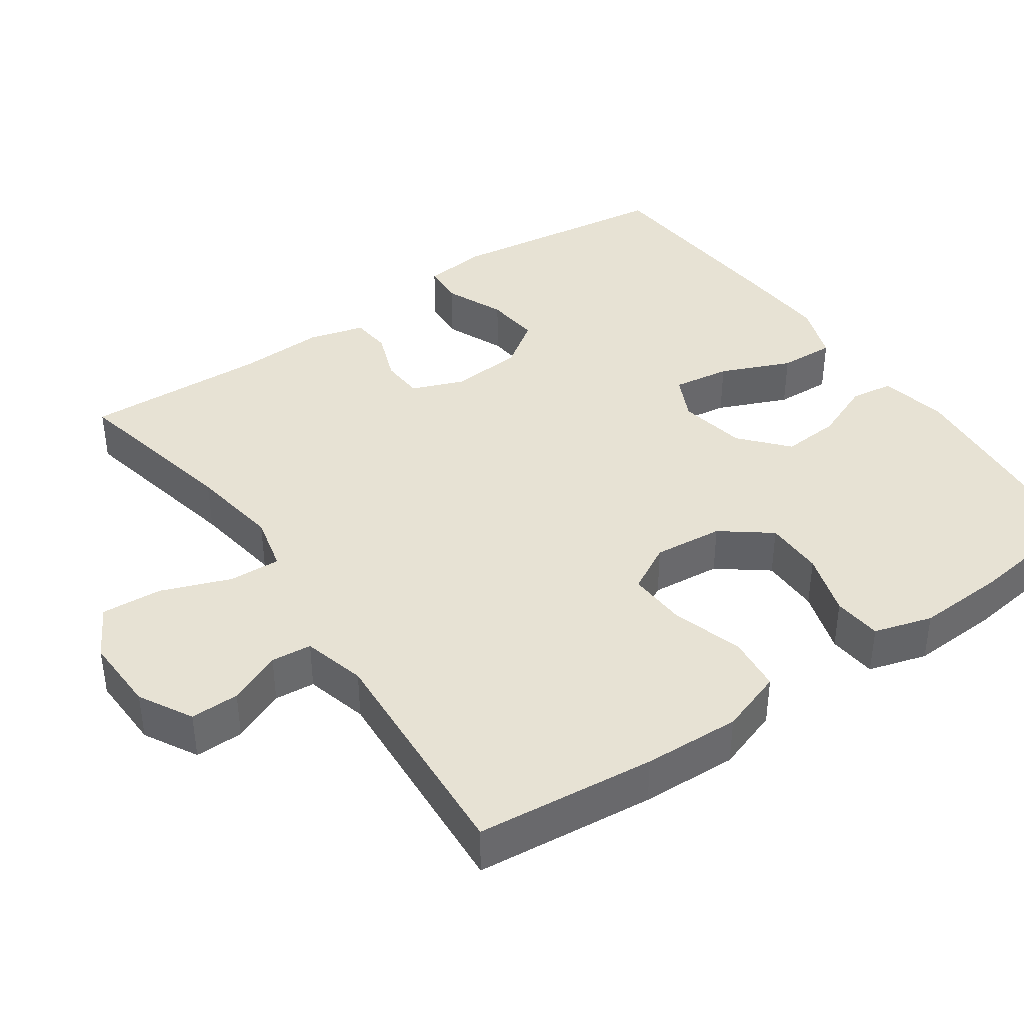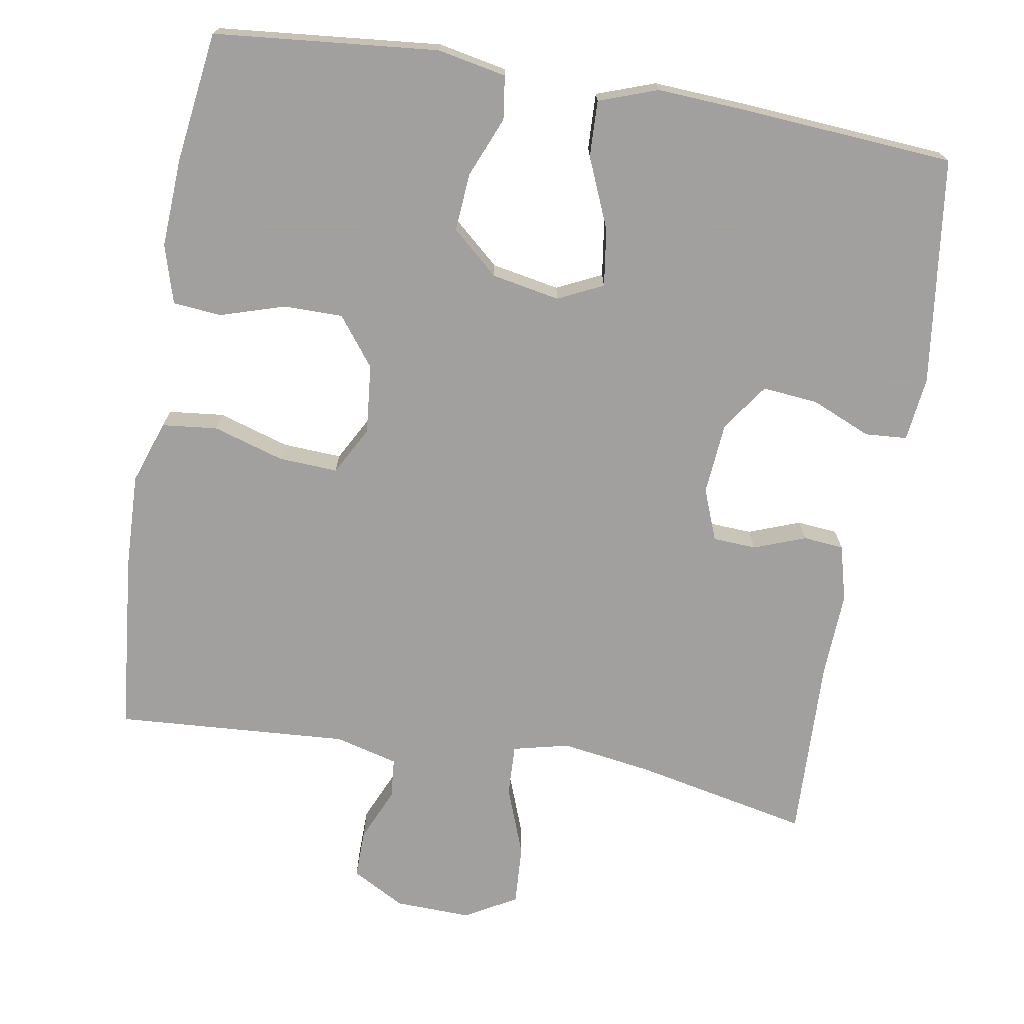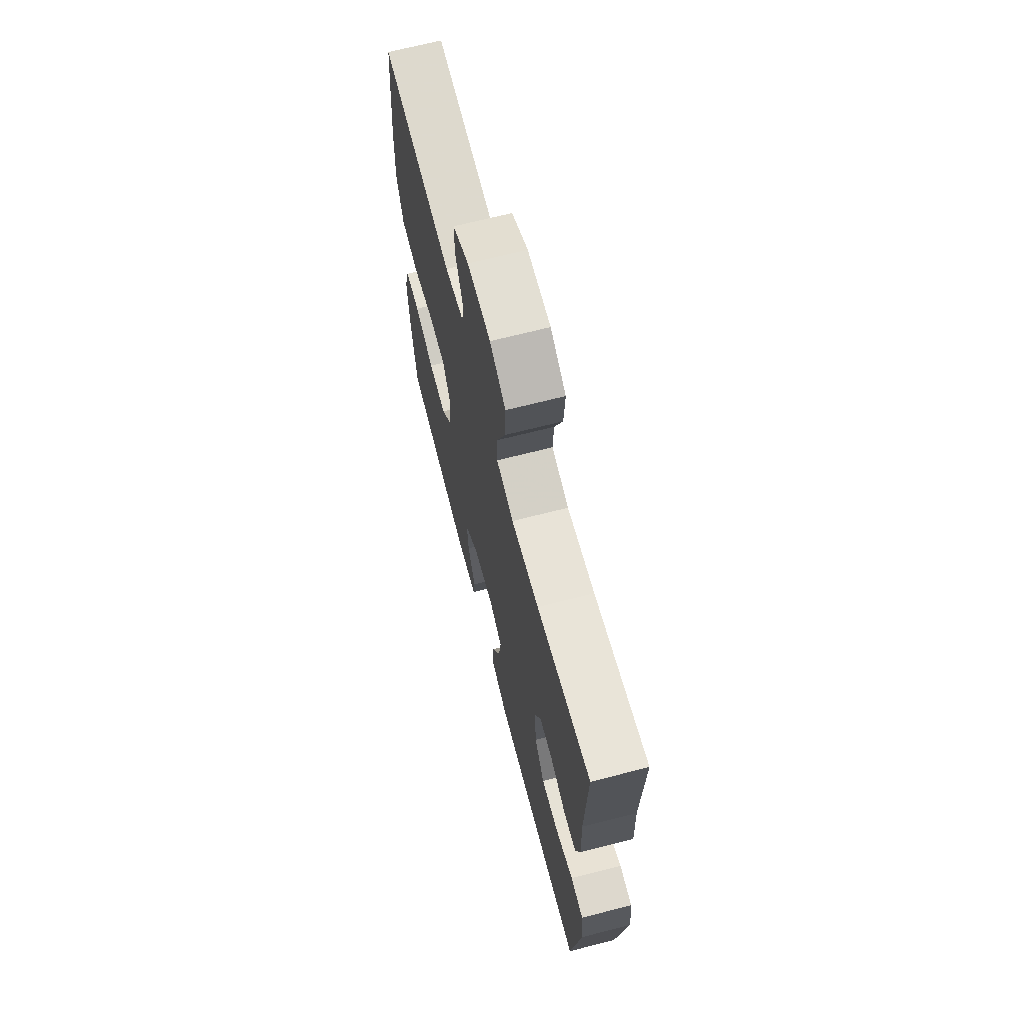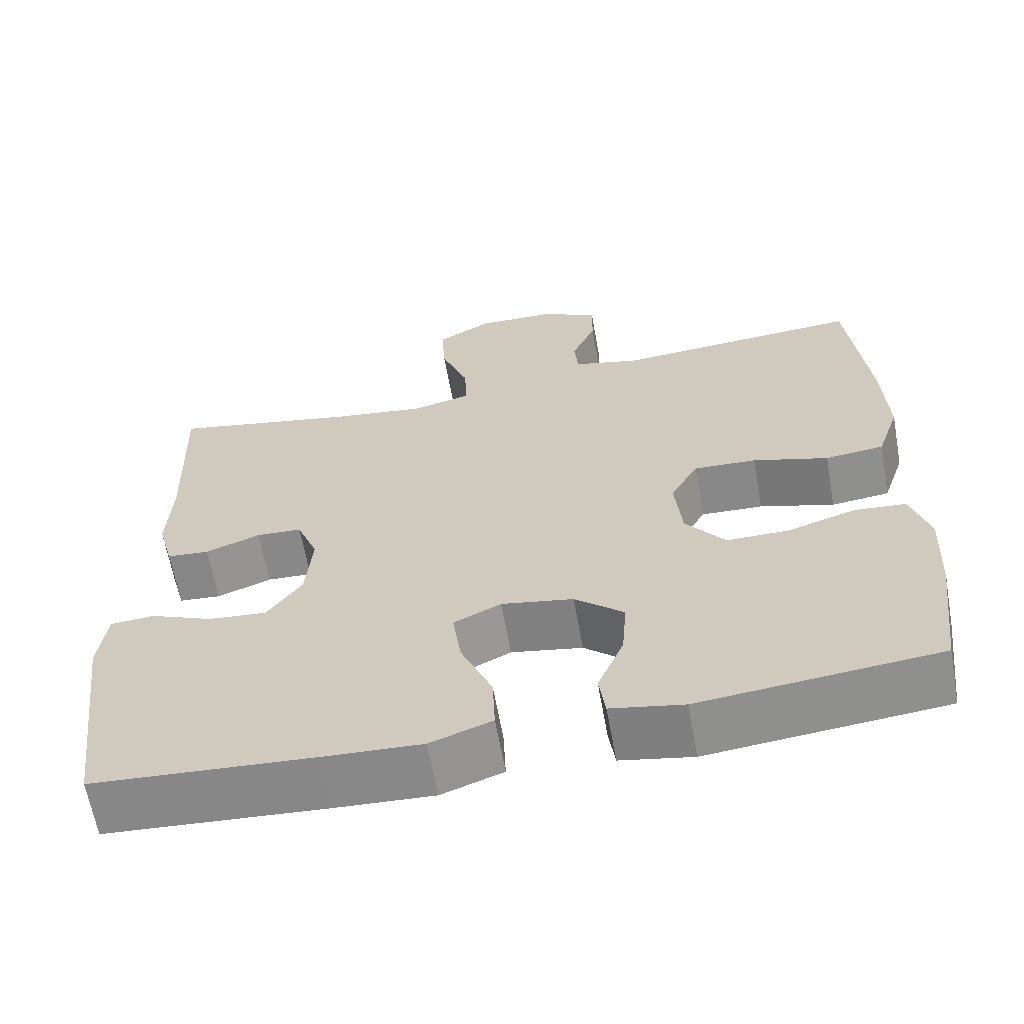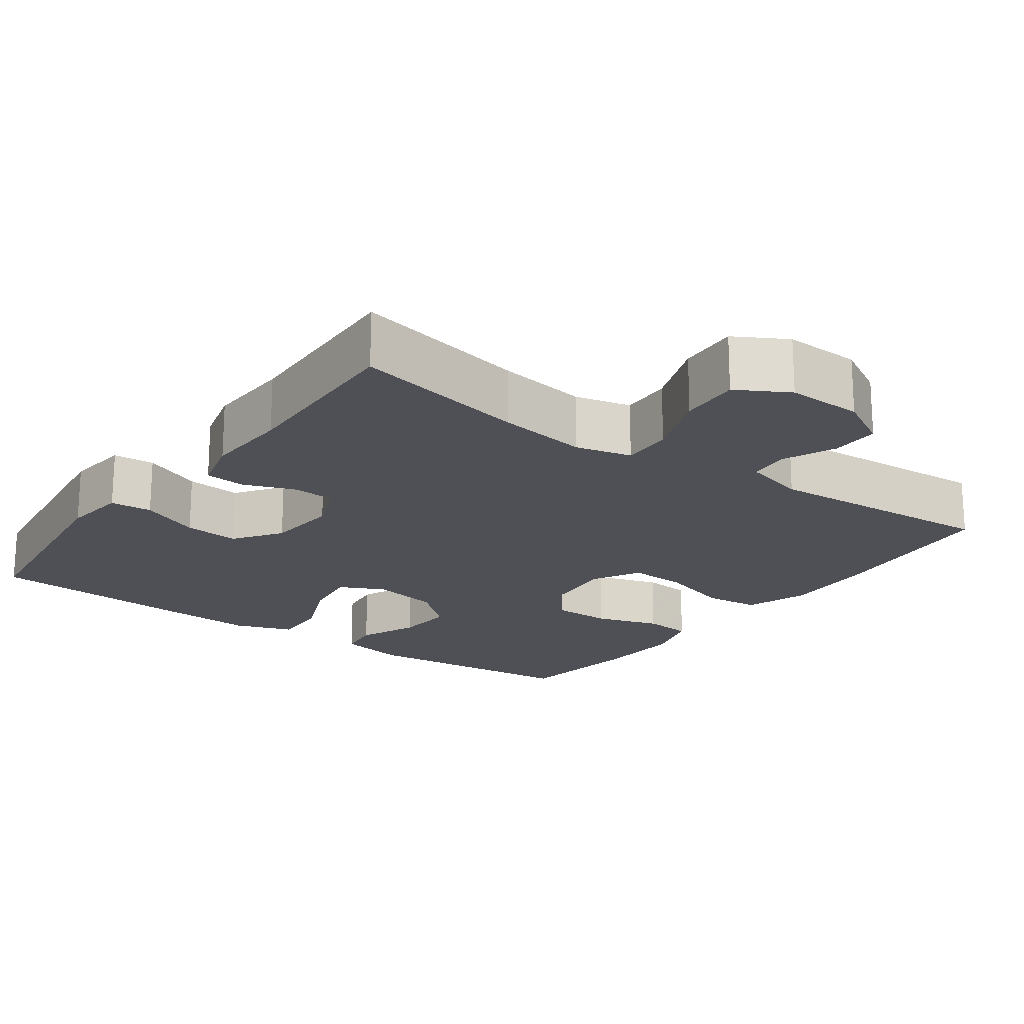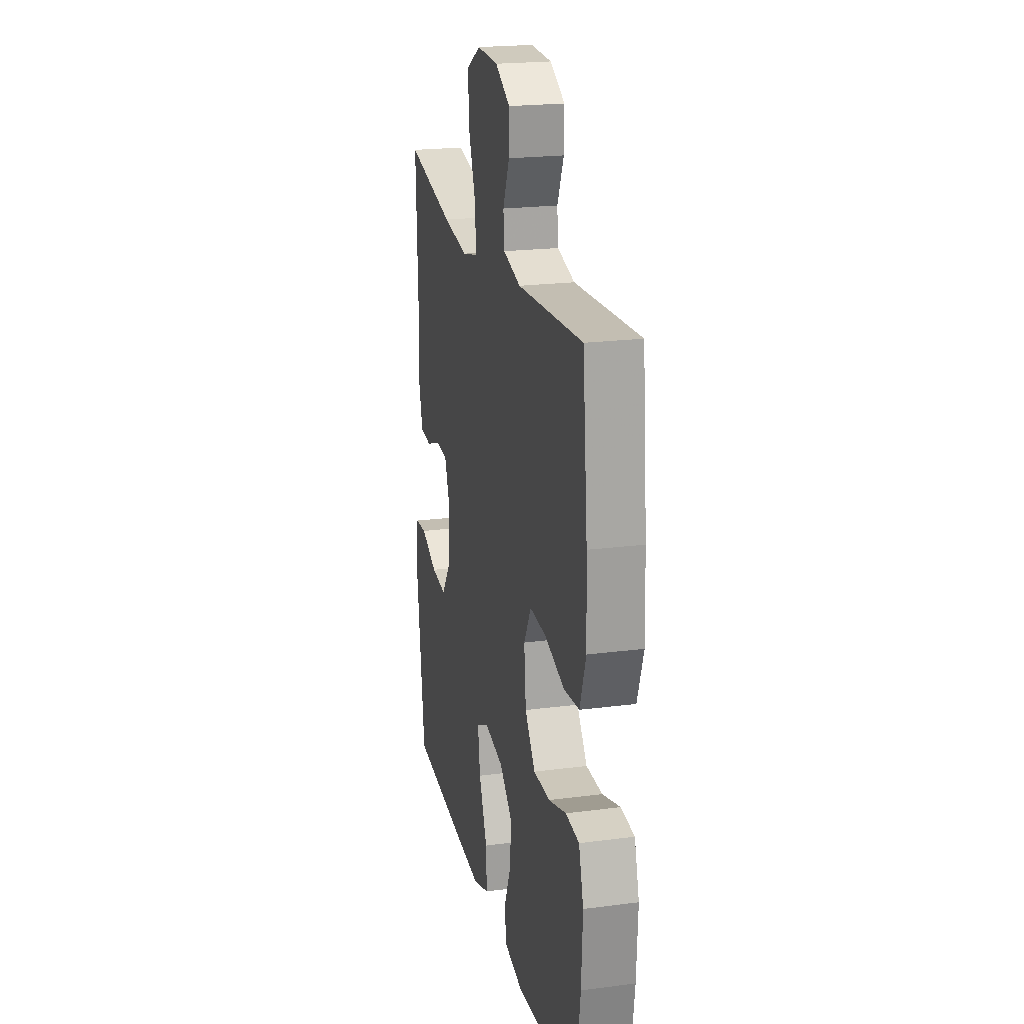
<metadata>
{"format":"obj","ext":"obj","renderer":"f3d","projection":"perspective","resolution":1024,"background":"white","views":[{"elev":39.9,"azim":55.2,"up":"+Y"},{"elev":-71.9,"azim":170.3,"up":"+Y"},{"elev":68.4,"azim":-104.4,"up":"+Z"},{"elev":-63.8,"azim":10.2,"up":"+Z"},{"elev":-19.4,"azim":-36.0,"up":"+Y"},{"elev":21.4,"azim":77.0,"up":"+Z"}]}
</metadata>
<code>
v -0.5 0.07 0.5
v -0.265 0.07 0.451
v -0.144 0.07 0.433
v -0.069 0.07 0.451
v -0.072 0.07 0.52
v -0.107 0.07 0.613
v -0.112 0.07 0.694
v -0.043 0.07 0.733
v 0.059 0.07 0.73
v 0.13 0.07 0.691
v 0.129 0.07 0.626
v 0.098 0.07 0.555
v 0.103 0.07 0.501
v 0.187 0.07 0.479
v 0.5 0.07 0.5
v 0.524 0.07 0.261
v 0.529 0.07 0.132
v 0.5 0.07 0.047
v 0.426 0.07 0.039
v 0.331 0.07 0.068
v 0.252 0.07 0.072
v 0.217 0.07 0.008
v 0.226 0.07 -0.085
v 0.276 0.07 -0.15
v 0.355 0.07 -0.15
v 0.441 0.07 -0.123
v 0.506 0.07 -0.129
v 0.529 0.07 -0.207
v 0.523 0.07 -0.326
v 0.5 0.07 -0.5
v 0.201 0.07 -0.529
v 0.109 0.07 -0.511
v 0.101 0.07 -0.453
v 0.134 0.07 -0.373
v 0.14 0.07 -0.295
v 0.078 0.07 -0.241
v -0.013 0.07 -0.224
v -0.073 0.07 -0.253
v -0.062 0.07 -0.33
v -0.022 0.07 -0.424
v -0.019 0.07 -0.499
v -0.097 0.07 -0.527
v -0.221 0.07 -0.52
v -0.5 0.07 -0.5
v -0.54 0.07 -0.196
v -0.53 0.07 -0.11
v -0.474 0.07 -0.106
v -0.394 0.07 -0.14
v -0.32 0.07 -0.147
v -0.276 0.07 -0.084
v -0.268 0.07 0.013
v -0.295 0.07 0.082
v -0.353 0.07 0.085
v -0.422 0.07 0.059
v -0.476 0.07 0.064
v -0.496 0.07 0.139
v -0.491 0.07 0.254
v -0.5 0 0.5
v -0.265 0 0.451
v -0.144 0 0.433
v -0.069 0 0.451
v -0.072 0 0.52
v -0.107 0 0.613
v -0.112 0 0.694
v -0.043 0 0.733
v 0.059 0 0.73
v 0.13 0 0.691
v 0.129 0 0.626
v 0.098 0 0.555
v 0.103 0 0.501
v 0.187 0 0.479
v 0.5 0 0.5
v 0.524 0 0.261
v 0.529 0 0.132
v 0.5 0 0.047
v 0.426 0 0.039
v 0.331 0 0.068
v 0.252 0 0.072
v 0.217 0 0.008
v 0.226 0 -0.085
v 0.276 0 -0.15
v 0.355 0 -0.15
v 0.441 0 -0.123
v 0.506 0 -0.129
v 0.529 0 -0.207
v 0.523 0 -0.326
v 0.5 0 -0.5
v 0.201 0 -0.529
v 0.109 0 -0.511
v 0.101 0 -0.453
v 0.134 0 -0.373
v 0.14 0 -0.295
v 0.078 0 -0.241
v -0.013 0 -0.224
v -0.073 0 -0.253
v -0.062 0 -0.33
v -0.022 0 -0.424
v -0.019 0 -0.499
v -0.097 0 -0.527
v -0.221 0 -0.52
v -0.5 0 -0.5
v -0.54 0 -0.196
v -0.53 0 -0.11
v -0.474 0 -0.106
v -0.394 0 -0.14
v -0.32 0 -0.147
v -0.276 0 -0.084
v -0.268 0 0.013
v -0.295 0 0.082
v -0.353 0 0.085
v -0.422 0 0.059
v -0.476 0 0.064
v -0.496 0 0.139
v -0.491 0 0.254
f 54 55 56 57
f 53 54 57 1
f 52 53 1 2
f 51 52 2 3
f 50 51 3 4
f 45 46 47 48
f 45 48 49
f 44 45 49
f 43 44 49 50
f 39 40 41 42
f 38 39 42 43
f 31 32 33 34
f 31 34 35
f 30 31 35
f 29 30 35 36
f 25 26 27 28
f 24 25 28 29
f 17 18 19 20
f 17 20 21
f 14 15 16 17
f 13 14 17 21
f 9 10 11 12
f 9 12 13
f 8 9 13
f 5 6 7 8
f 4 5 8 13
f 38 43 50 4
f 24 29 36
f 23 24 36 37
f 22 23 37 38
f 21 22 38
f 4 13 21 38
f 114 113 112 111
f 58 114 111 110
f 59 58 110 109
f 60 59 109 108
f 61 60 108 107
f 105 104 103 102
f 106 105 102
f 106 102 101
f 107 106 101 100
f 99 98 97 96
f 100 99 96 95
f 91 90 89 88
f 92 91 88
f 92 88 87
f 93 92 87 86
f 85 84 83 82
f 86 85 82 81
f 77 76 75 74
f 78 77 74
f 74 73 72 71
f 78 74 71 70
f 69 68 67 66
f 70 69 66
f 70 66 65
f 65 64 63 62
f 70 65 62 61
f 61 107 100 95
f 93 86 81
f 94 93 81 80
f 95 94 80 79
f 95 79 78
f 95 78 70 61
f 1 58 59 2
f 2 59 60 3
f 3 60 61 4
f 4 61 62 5
f 5 62 63 6
f 6 63 64 7
f 7 64 65 8
f 8 65 66 9
f 9 66 67 10
f 10 67 68 11
f 11 68 69 12
f 12 69 70 13
f 13 70 71 14
f 14 71 72 15
f 15 72 73 16
f 16 73 74 17
f 17 74 75 18
f 18 75 76 19
f 19 76 77 20
f 20 77 78 21
f 21 78 79 22
f 22 79 80 23
f 23 80 81 24
f 24 81 82 25
f 25 82 83 26
f 26 83 84 27
f 27 84 85 28
f 28 85 86 29
f 29 86 87 30
f 30 87 88 31
f 31 88 89 32
f 32 89 90 33
f 33 90 91 34
f 34 91 92 35
f 35 92 93 36
f 36 93 94 37
f 37 94 95 38
f 38 95 96 39
f 39 96 97 40
f 40 97 98 41
f 41 98 99 42
f 42 99 100 43
f 43 100 101 44
f 44 101 102 45
f 45 102 103 46
f 46 103 104 47
f 47 104 105 48
f 48 105 106 49
f 49 106 107 50
f 50 107 108 51
f 51 108 109 52
f 52 109 110 53
f 53 110 111 54
f 54 111 112 55
f 55 112 113 56
f 56 113 114 57
f 57 114 58 1

</code>
